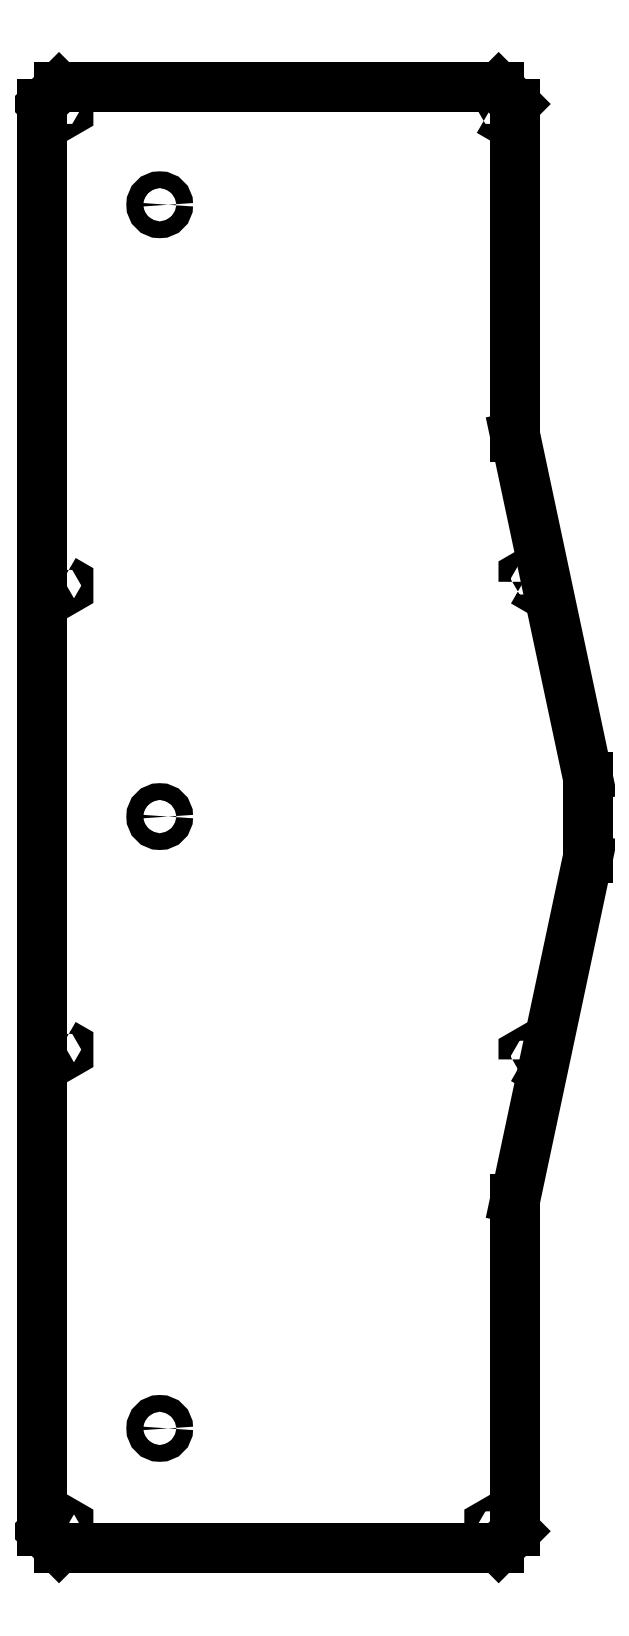
<metadata>
{"format":"dxf","ext":"dxf","renderer":"ezdxf+matplotlib","layout":"modelspace","background":"white","min_lineweight":24,"dpi":150}
</metadata>
<code>
0
SECTION
2
ENTITIES
0
LWPOLYLINE
8
0
90
6
70
1
43
0
10
247.5
20
134.3
10
248.7
20
133.5
10
250
20
134.3
10
250
20
135.7
10
248.7
20
136.4
10
247.5
20
135.7
0
LWPOLYLINE
8
0
90
6
70
1
43
0
10
247.5
20
248.3
10
248.7
20
247.6
10
250
20
248.3
10
250
20
249.7
10
248.7
20
250.4
10
247.5
20
249.7
0
LWPOLYLINE
8
0
90
6
70
1
43
0
10
239.4
20
21.89
10
240.6
20
21.17
10
241.8
20
21.89
10
241.8
20
23.31
10
240.6
20
24.02
10
239.4
20
23.31
0
LWPOLYLINE
8
0
90
6
70
1
43
0
10
239.4
20
360.7
10
240.6
20
360
10
241.8
20
360.7
10
241.8
20
362.1
10
240.6
20
362.8
10
239.4
20
362.1
0
LINE
8
0
10
245.6
20
101
30
0
11
262.9
21
182.3
31
0
0
LINE
8
0
10
262.9
20
182.3
30
0
11
262.9
21
201.7
31
0
0
LINE
8
0
10
262.9
20
201.7
30
0
11
245.6
21
283
31
0
0
LINE
8
0
10
245.6
20
283
30
0
11
245.6
21
362.4
31
0
0
LINE
8
0
10
245.6
20
362.4
30
0
11
241.6
21
366.4
31
0
0
LINE
8
0
10
241.6
20
366.4
30
0
11
136.6
21
366.4
31
0
0
LINE
8
0
10
136.6
20
366.4
30
0
11
132.6
21
362.4
31
0
0
LINE
8
0
10
132.6
20
362.4
30
0
11
132.6
21
21.6
31
0
0
LINE
8
0
10
132.6
20
21.6
30
0
11
136.6
21
17.6
31
0
0
LINE
8
0
10
136.6
20
17.6
30
0
11
241.6
21
17.6
31
0
0
LINE
8
0
10
241.6
20
17.6
30
0
11
245.6
21
21.6
31
0
0
LINE
8
0
10
245.6
20
21.6
30
0
11
245.6
21
101
31
0
0
LWPOLYLINE
8
0
90
6
70
1
43
0
10
137.6
20
138
10
136.4
20
137.3
10
136.4
20
135.9
10
137.6
20
135.2
10
138.8
20
135.9
10
138.8
20
137.3
0
LWPOLYLINE
8
0
90
6
70
1
43
0
10
137.6
20
248.8
10
136.4
20
248.1
10
136.4
20
246.7
10
137.6
20
246
10
138.8
20
246.7
10
138.8
20
248.1
0
CIRCLE
8
0
10
160.7
20
338.3
30
0
40
2
210
0
220
0
230
1
0
CIRCLE
8
0
10
160.7
20
46.15
30
0
40
2
210
0
220
0
230
1
0
CIRCLE
8
0
10
160.7
20
192.2
30
0
40
2
210
0
220
0
230
1
0
LWPOLYLINE
8
0
90
6
70
1
43
0
10
137.6
20
21.17
10
138.8
20
21.89
10
138.8
20
23.31
10
137.6
20
24.02
10
136.4
20
23.31
10
136.4
20
21.89
0
LWPOLYLINE
8
0
90
6
70
1
43
0
10
136.4
20
360.7
10
137.6
20
360
10
138.8
20
360.7
10
138.8
20
362.1
10
137.6
20
362.8
10
136.4
20
362.1
0
ENDSEC
0
EOF

</code>
